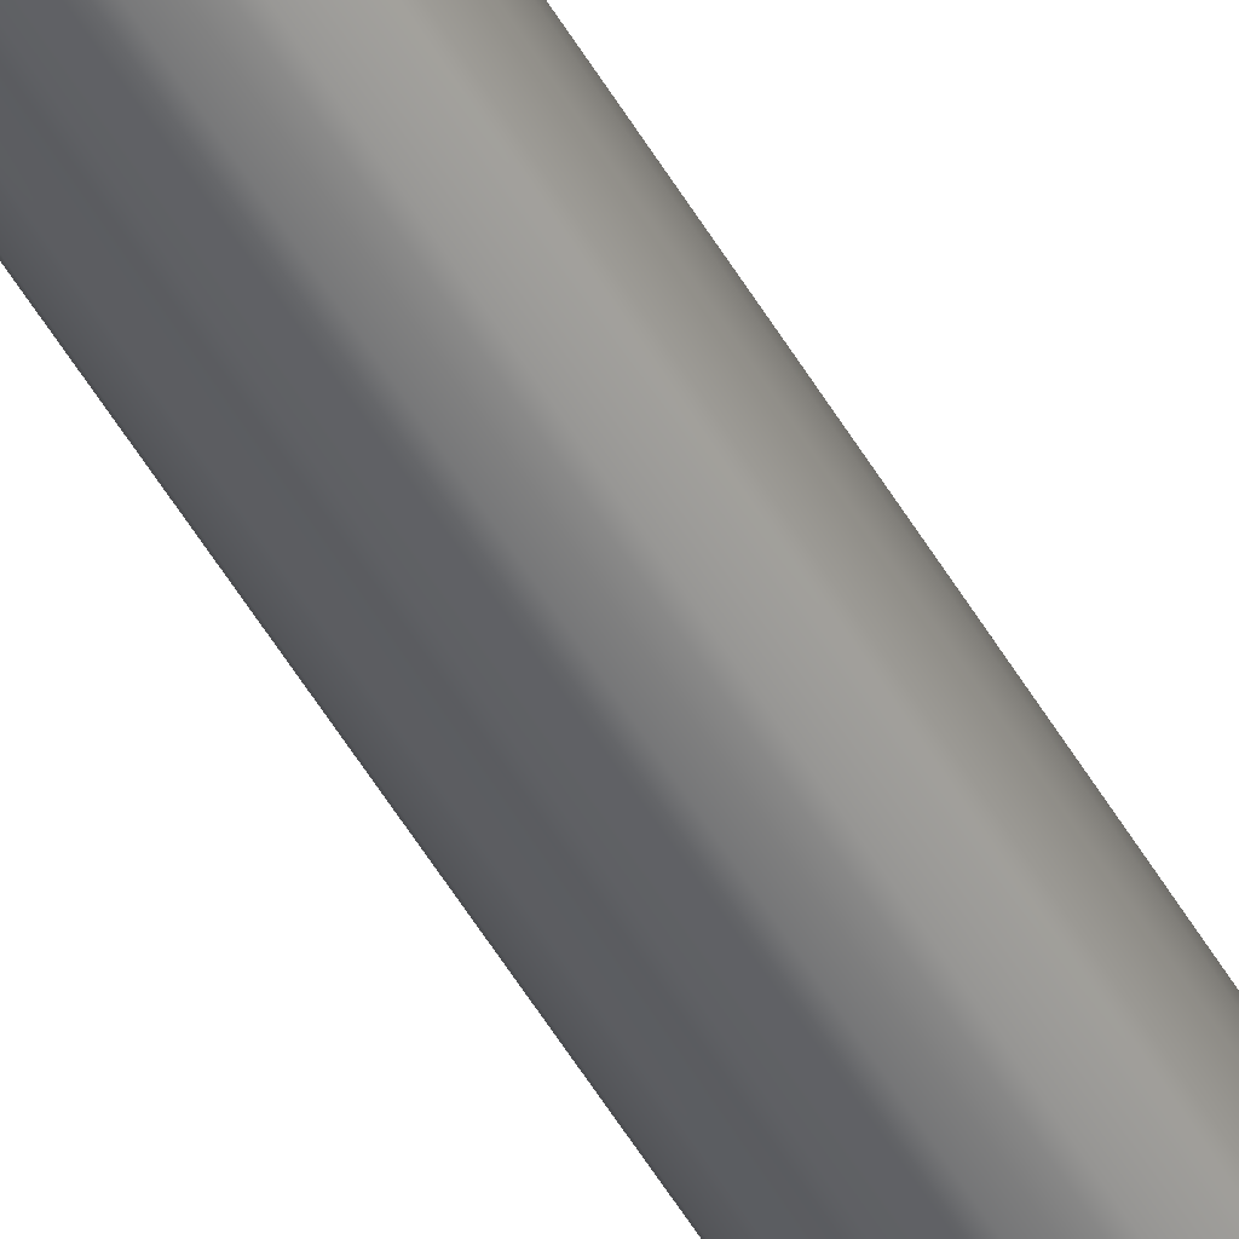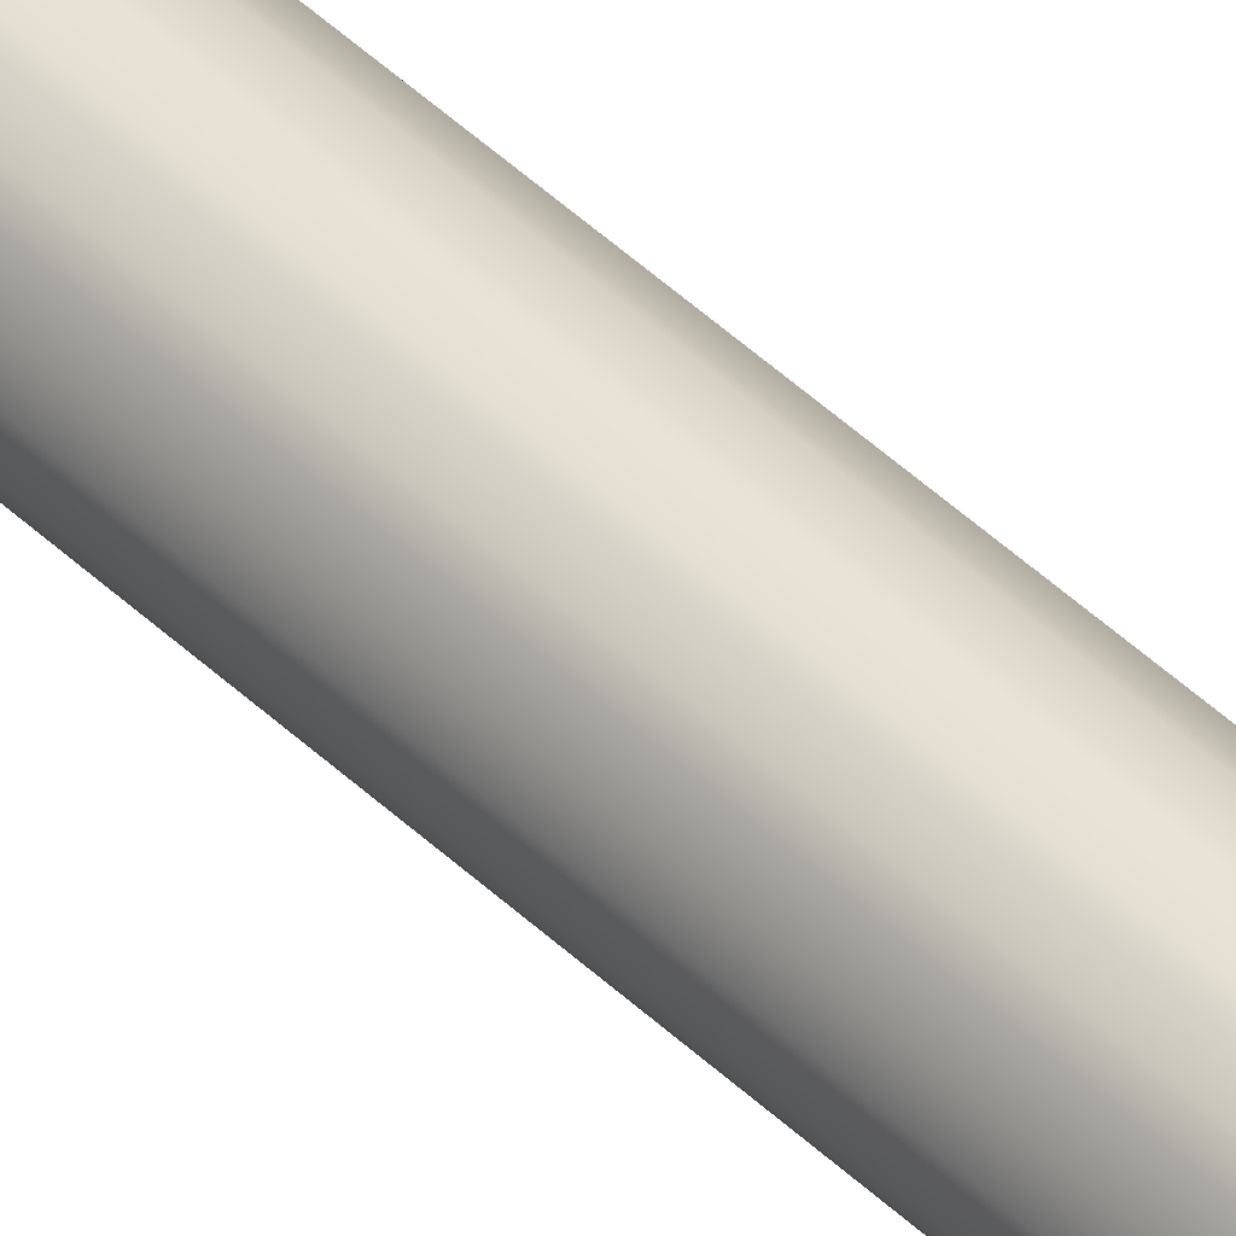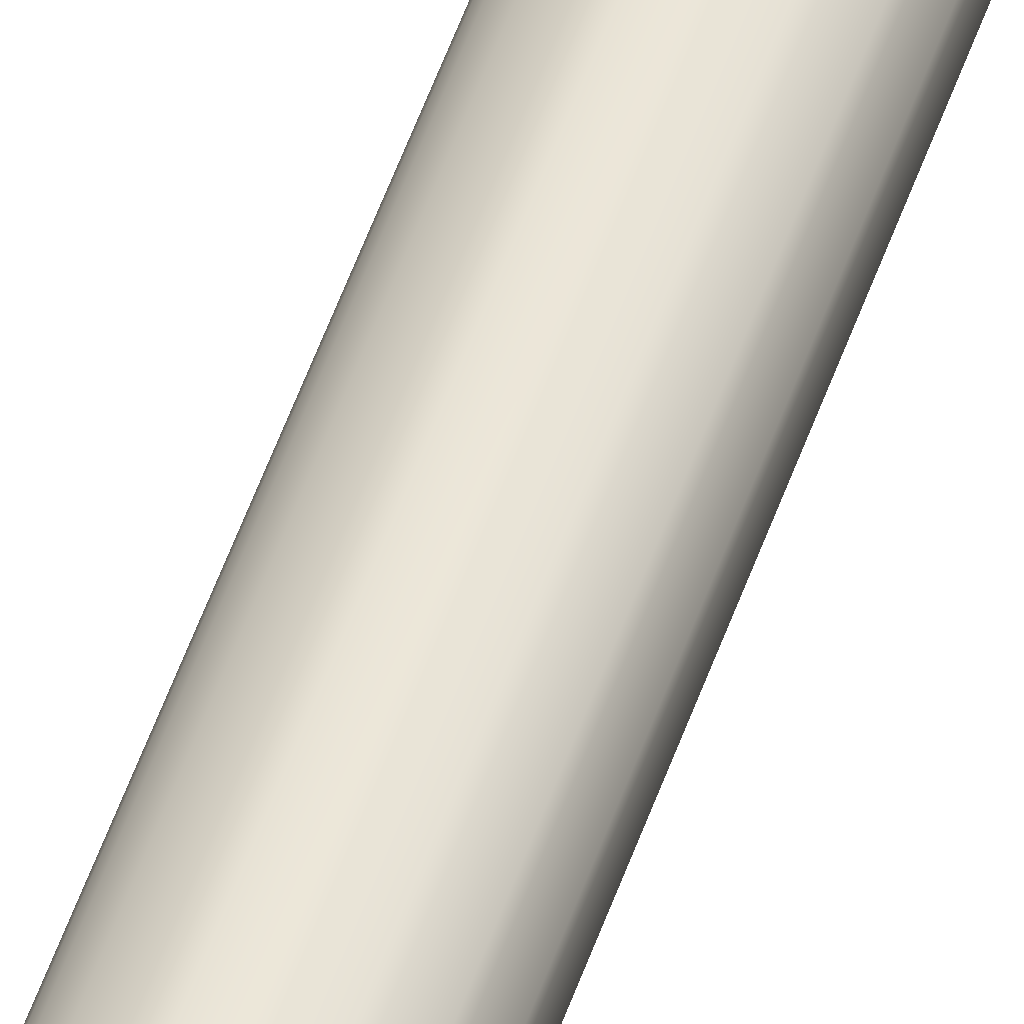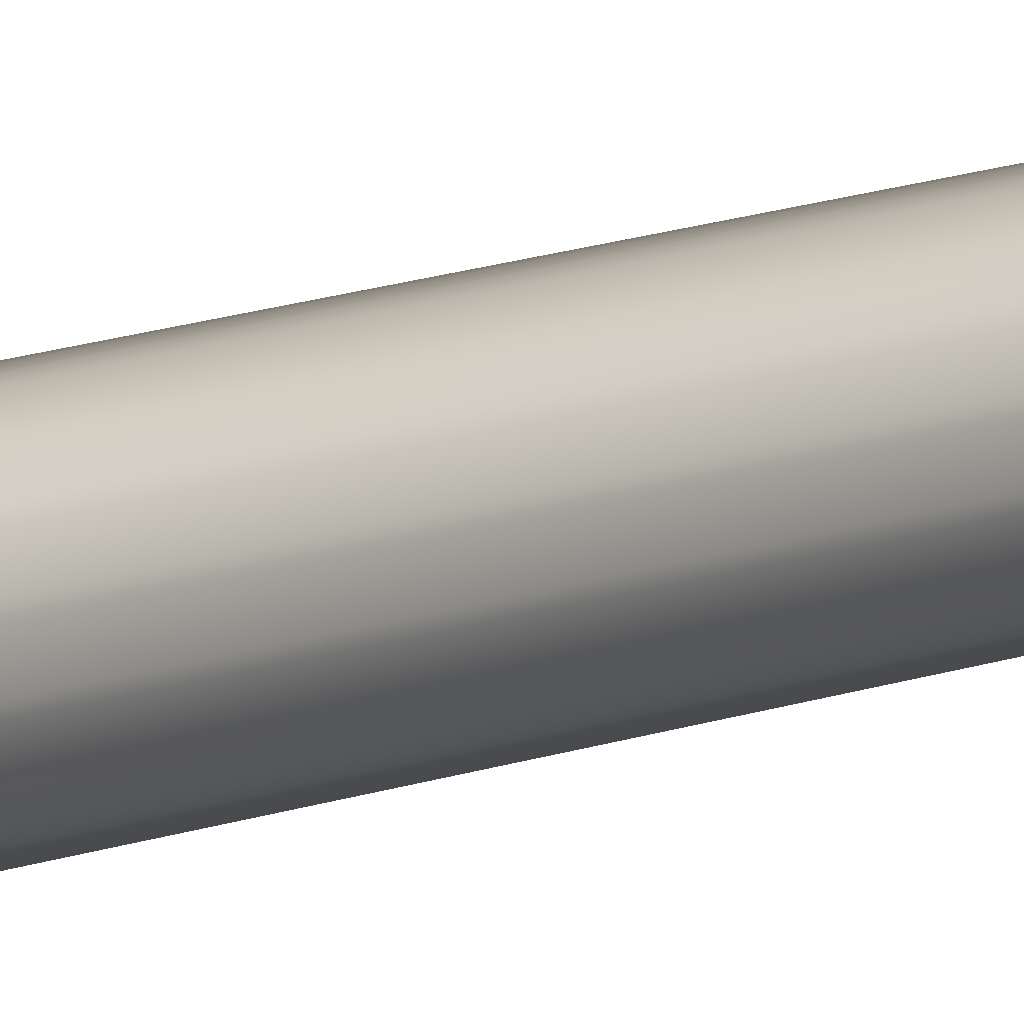
<metadata>
{"format":"obj","ext":"obj","renderer":"f3d","projection":"perspective","resolution":1024,"background":"white","views":[{"elev":-74.4,"azim":-145.7,"up":"+Y"},{"elev":73.7,"azim":129.2,"up":"+Y"},{"elev":66.5,"azim":-158.6,"up":"+Y"},{"elev":15.7,"azim":-126.7,"up":"+Y"}]}
</metadata>
<code>
o Mast_14,0m_Metalogalva.001
v 0 0 14
v 0 -0.038 14
v 0 -0.11 0
v 0 0 14
v 0.01454 -0.03511 14
v 0.0421 -0.1016 0
v 0 0 14
v 0.02687 -0.02687 14
v 0.07778 -0.07778 0
v 0 0 14
v 0.03511 -0.01454 14
v 0.1016 -0.0421 0
v 0 0 14
v 0.038 0 14
v 0.11 0 0
v 0 0 14
v 0.03511 0.01454 14
v 0.1016 0.0421 0
v 0 0 14
v 0.02687 0.02687 14
v 0.07778 0.07778 0
v 0 0 14
v 0.01454 0.03511 14
v 0.0421 0.1016 0
v 0 0 14
v -0 0.038 14
v -0 0.11 0
v 0 0 14
v -0.01454 0.03511 14
v -0.0421 0.1016 0
v 0 0 14
v -0.02687 0.02687 14
v -0.07778 0.07778 0
v 0 0 14
v -0.03511 0.01454 14
v -0.1016 0.0421 0
v 0 0 14
v -0.038 -0 14
v -0.11 -0 0
v 0 0 14
v -0.03511 -0.01454 14
v -0.1016 -0.0421 0
v 0 0 14
v -0.02687 -0.02687 14
v -0.07778 -0.07778 0
v 0 0 14
v -0.01454 -0.03511 14
v -0.0421 -0.1016 0
f 1 5 4
f 4 8 7
f 7 11 10
f 10 14 13
f 13 17 16
f 16 20 19
f 19 23 22
f 22 26 25
f 25 29 28
f 28 32 31
f 31 35 34
f 34 38 37
f 37 41 40
f 40 44 43
f 43 47 46
f 46 2 1
f 3 5 2
f 6 8 5
f 9 11 8
f 11 15 14
f 15 17 14
f 18 20 17
f 20 24 23
f 24 26 23
f 27 29 26
f 30 32 29
f 33 35 32
f 36 38 35
f 39 41 38
f 41 45 44
f 45 47 44
f 48 2 47
f 1 2 5
f 4 5 8
f 7 8 11
f 10 11 14
f 13 14 17
f 16 17 20
f 19 20 23
f 22 23 26
f 25 26 29
f 28 29 32
f 31 32 35
f 34 35 38
f 37 38 41
f 40 41 44
f 43 44 47
f 46 47 2
f 3 6 5
f 6 9 8
f 9 12 11
f 11 12 15
f 15 18 17
f 18 21 20
f 20 21 24
f 24 27 26
f 27 30 29
f 30 33 32
f 33 36 35
f 36 39 38
f 39 42 41
f 41 42 45
f 45 48 47
f 48 3 2

</code>
